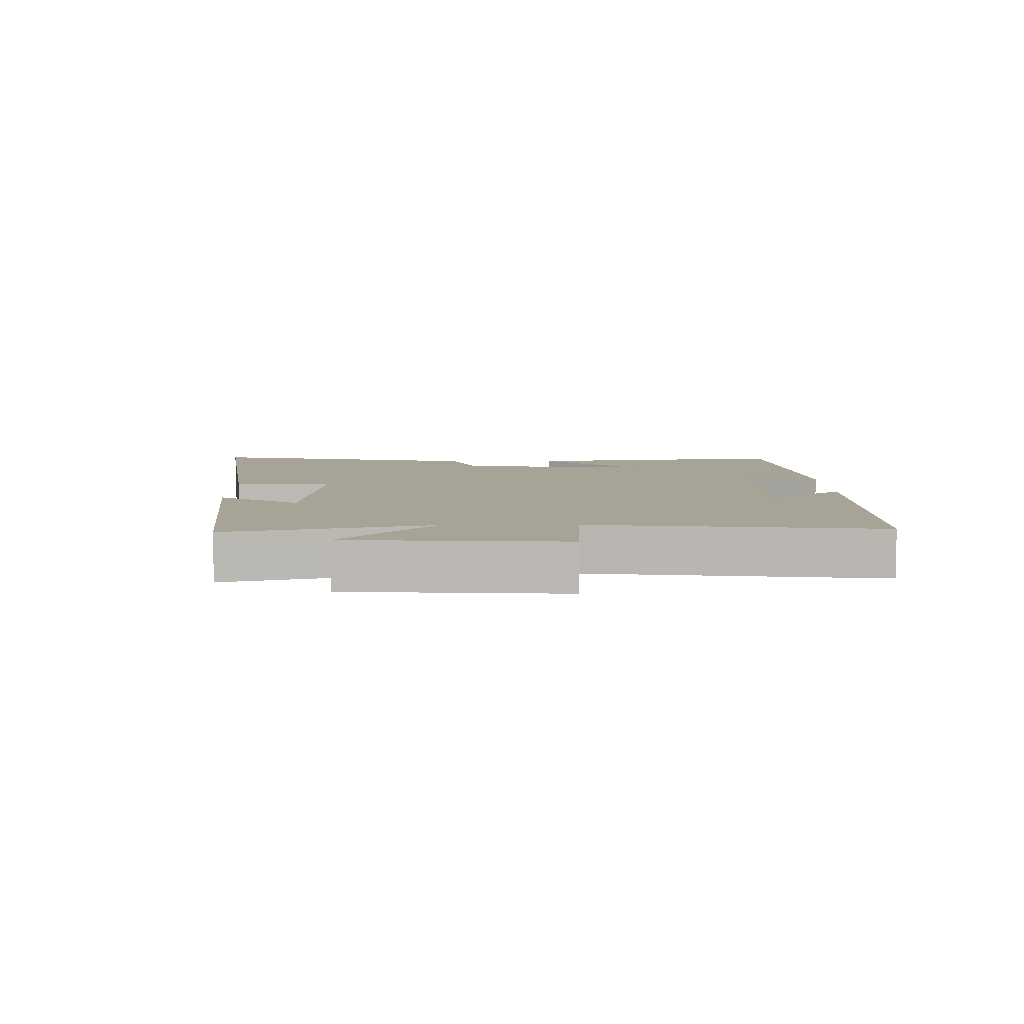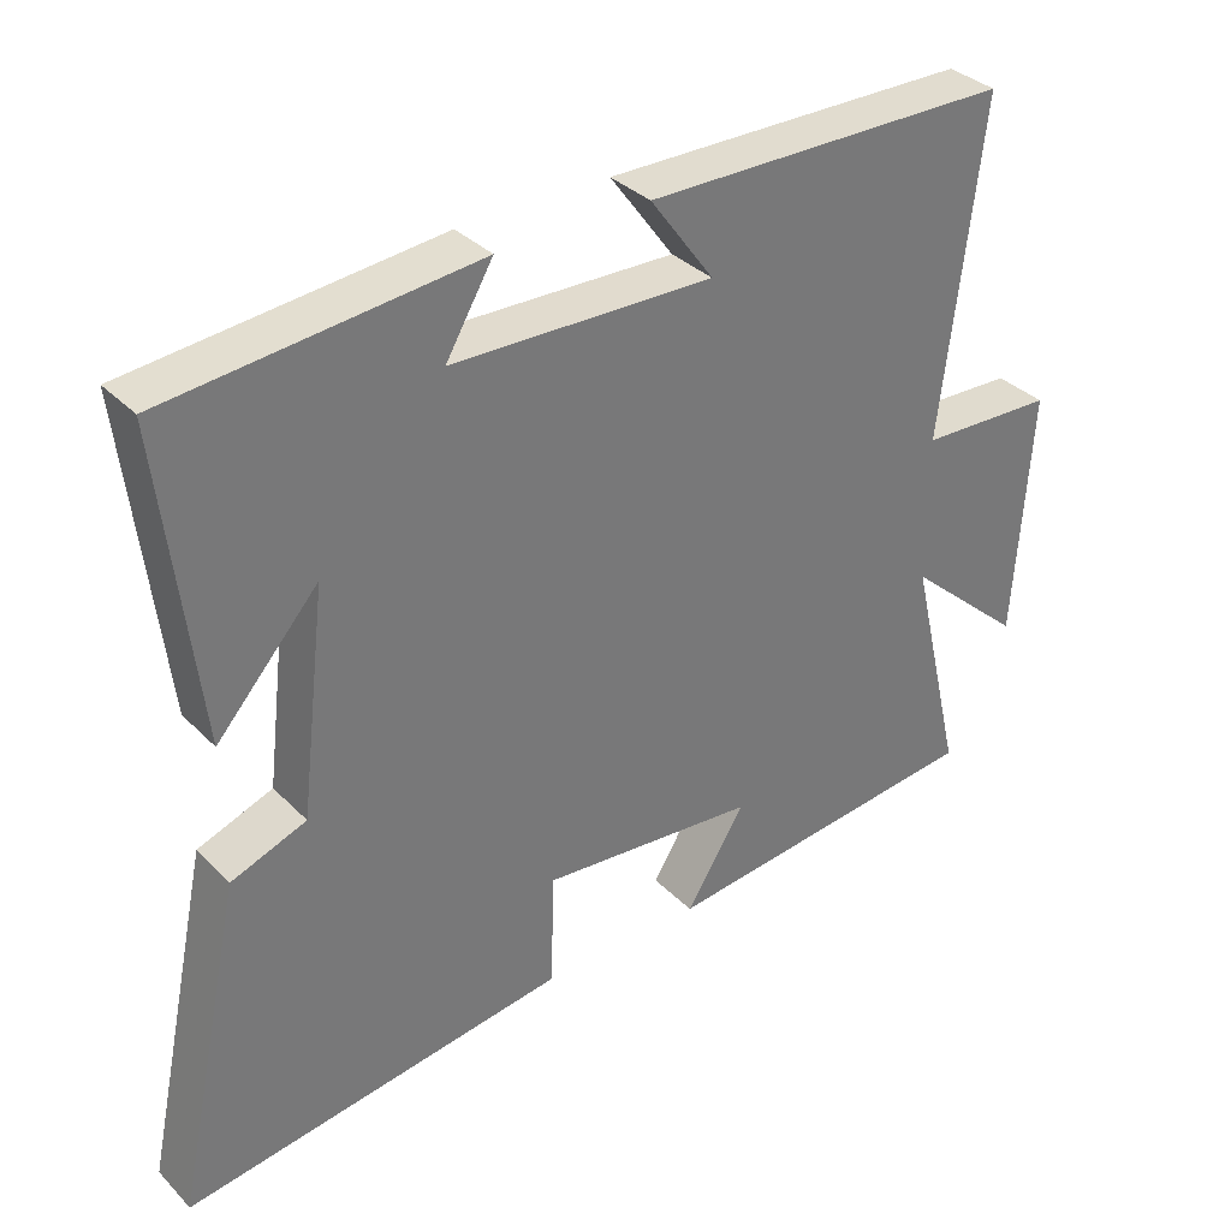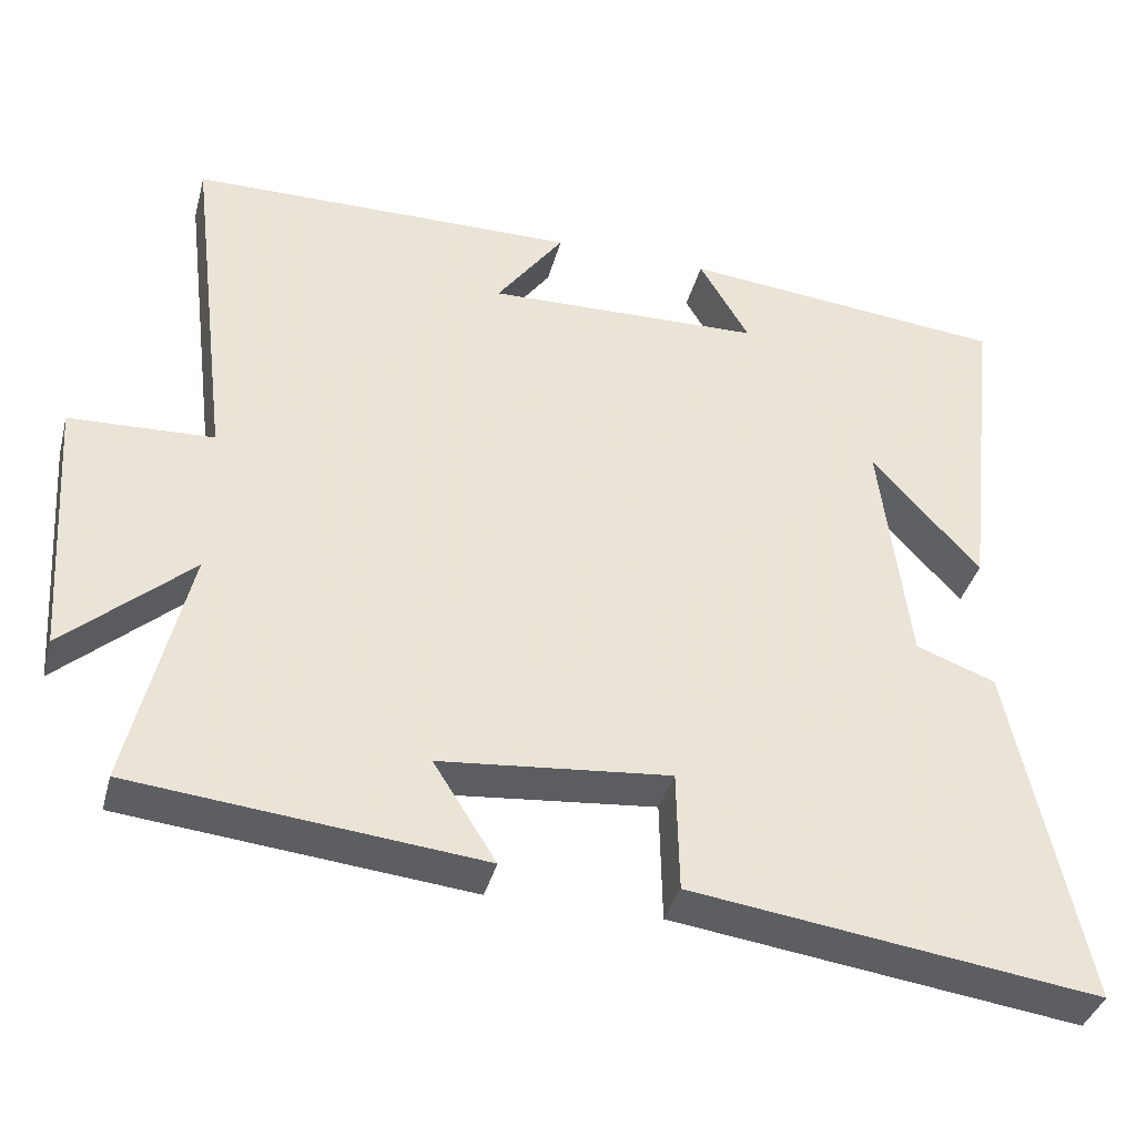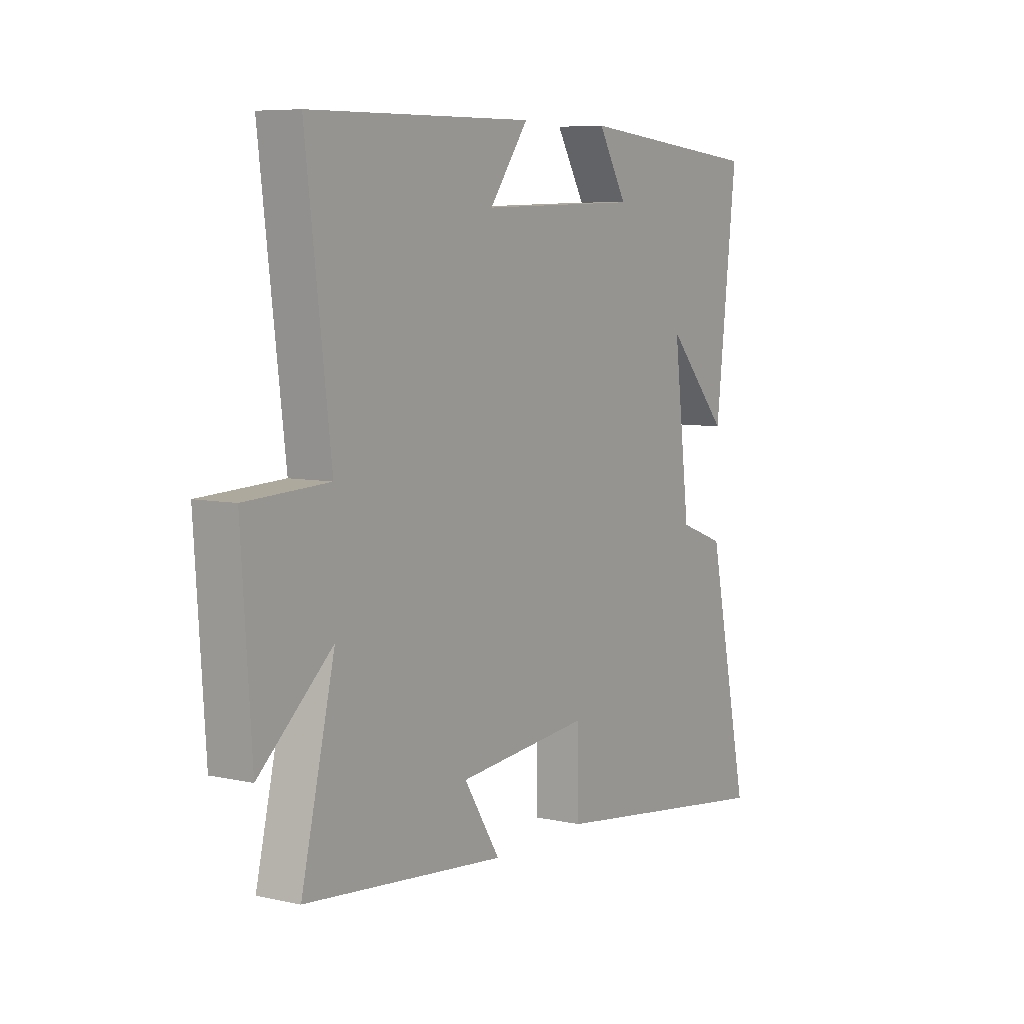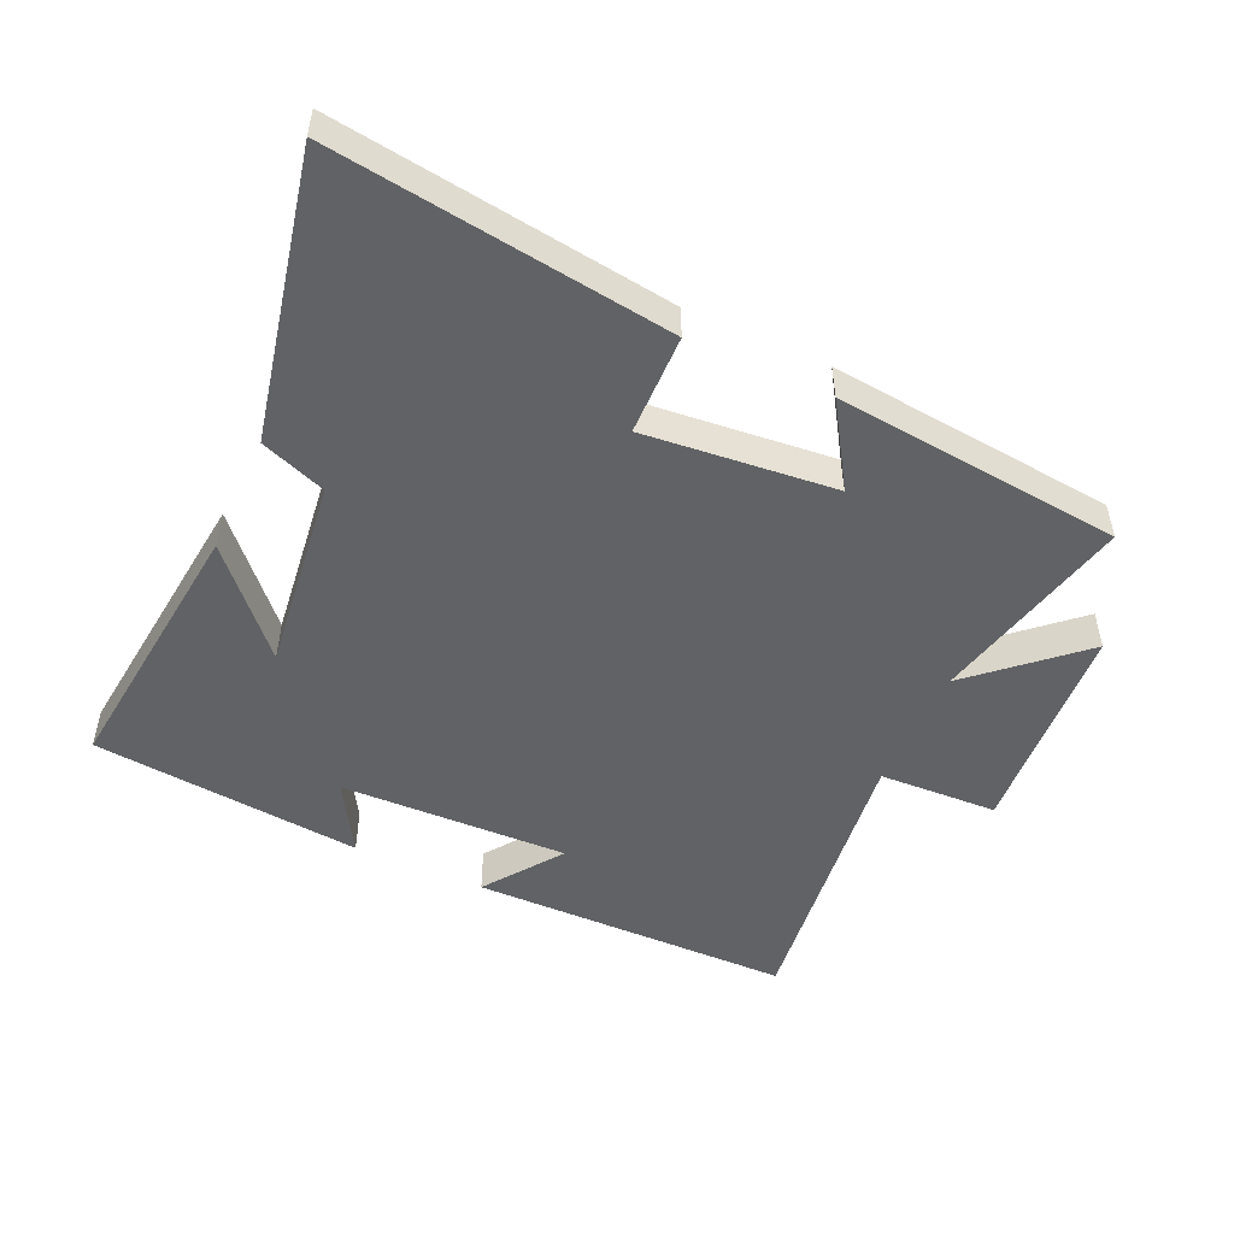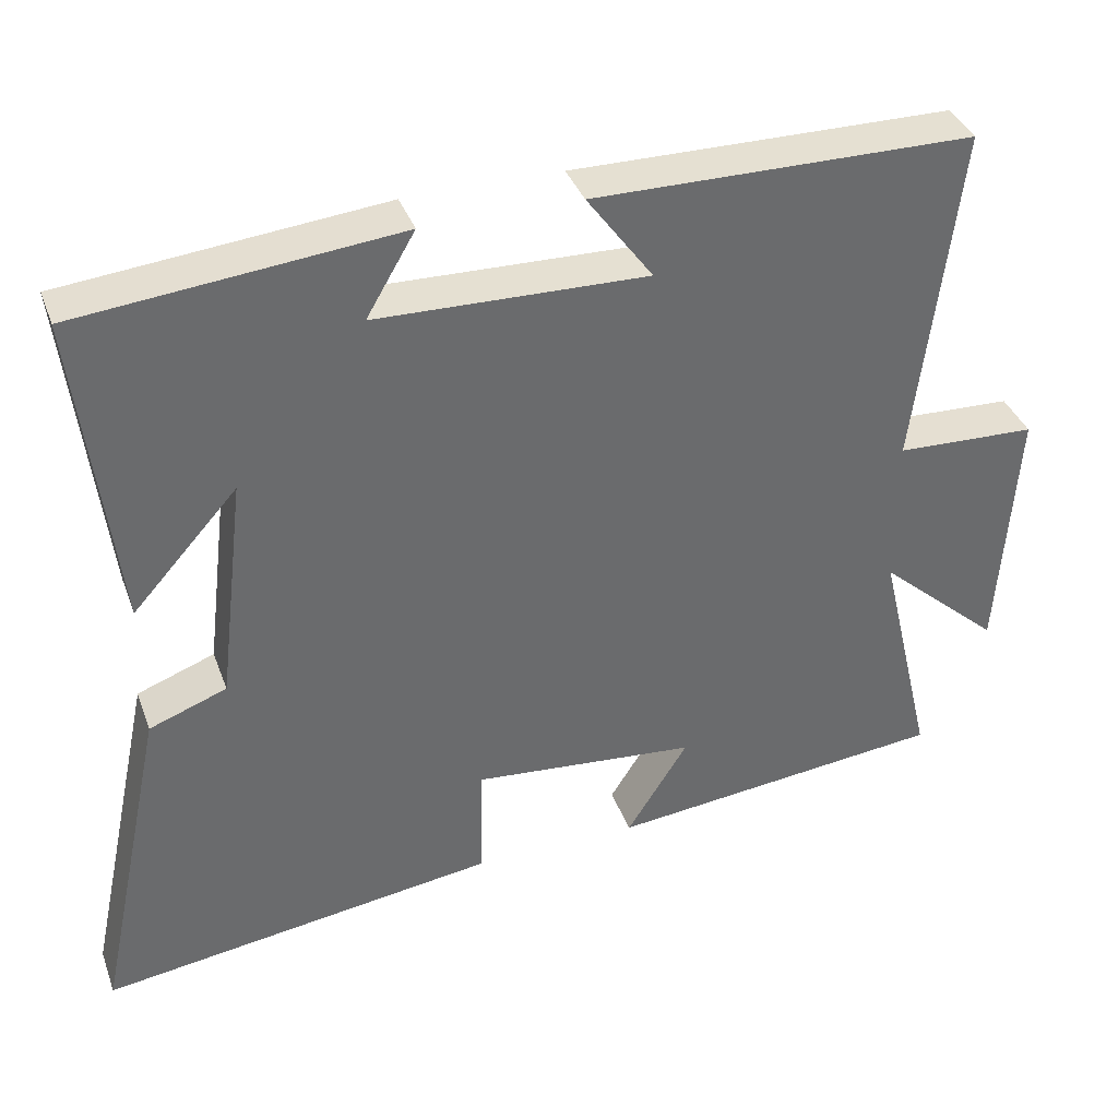
<metadata>
{"format":"obj","ext":"obj","renderer":"f3d","projection":"perspective","resolution":1024,"background":"white","views":[{"elev":6.7,"azim":-91.0,"up":"+Y"},{"elev":34.5,"azim":142.7,"up":"+Z"},{"elev":-38.1,"azim":-14.6,"up":"+Z"},{"elev":7.0,"azim":-57.4,"up":"+Z"},{"elev":-50.5,"azim":155.6,"up":"+Y"},{"elev":37.6,"azim":160.9,"up":"+Z"}]}
</metadata>
<code>
v 0.592 0.07 -0.569
v 0.079 0.07 -0.5
v 0.076 0.07 -0.347
v -0.214 0.07 -0.375
v -0.135 0.07 -0.5
v -0.573 0.07 -0.456
v -0.5 0.07 -0.146
v -0.659 0.07 -0.288
v -0.681 0.07 0.044
v -0.5 0.07 0.052
v -0.554 0.07 0.494
v -0.064 0.07 0.5
v -0.149 0.07 0.383
v 0.199 0.07 0.393
v 0.136 0.07 0.5
v 0.547 0.07 0.46
v 0.5 0.07 0.047
v 0.364 0.07 0.198
v 0.4 0.07 -0.098
v 0.5 0.07 -0.135
v 0.592 0 -0.569
v 0.079 0 -0.5
v 0.076 0 -0.347
v -0.214 0 -0.375
v -0.135 0 -0.5
v -0.573 0 -0.456
v -0.5 0 -0.146
v -0.659 0 -0.288
v -0.681 0 0.044
v -0.5 0 0.052
v -0.554 0 0.494
v -0.064 0 0.5
v -0.149 0 0.383
v 0.199 0 0.393
v 0.136 0 0.5
v 0.547 0 0.46
v 0.5 0 0.047
v 0.364 0 0.198
v 0.4 0 -0.098
v 0.5 0 -0.135
f 1 2 3
f 20 1 3
f 19 20 3
f 18 19 3 4
f 16 17 18
f 15 16 18
f 14 15 18
f 13 14 18 4
f 10 11 12 13
f 10 13 4
f 7 8 9 10
f 7 10 4 5
f 5 6 7
f 23 22 21
f 23 21 40
f 23 40 39
f 24 23 39 38
f 38 37 36
f 38 36 35
f 38 35 34
f 24 38 34 33
f 33 32 31 30
f 24 33 30
f 30 29 28 27
f 25 24 30 27
f 27 26 25
f 1 21 22 2
f 2 22 23 3
f 3 23 24 4
f 4 24 25 5
f 5 25 26 6
f 6 26 27 7
f 7 27 28 8
f 8 28 29 9
f 9 29 30 10
f 10 30 31 11
f 11 31 32 12
f 12 32 33 13
f 13 33 34 14
f 14 34 35 15
f 15 35 36 16
f 16 36 37 17
f 17 37 38 18
f 18 38 39 19
f 19 39 40 20
f 20 40 21 1

</code>
